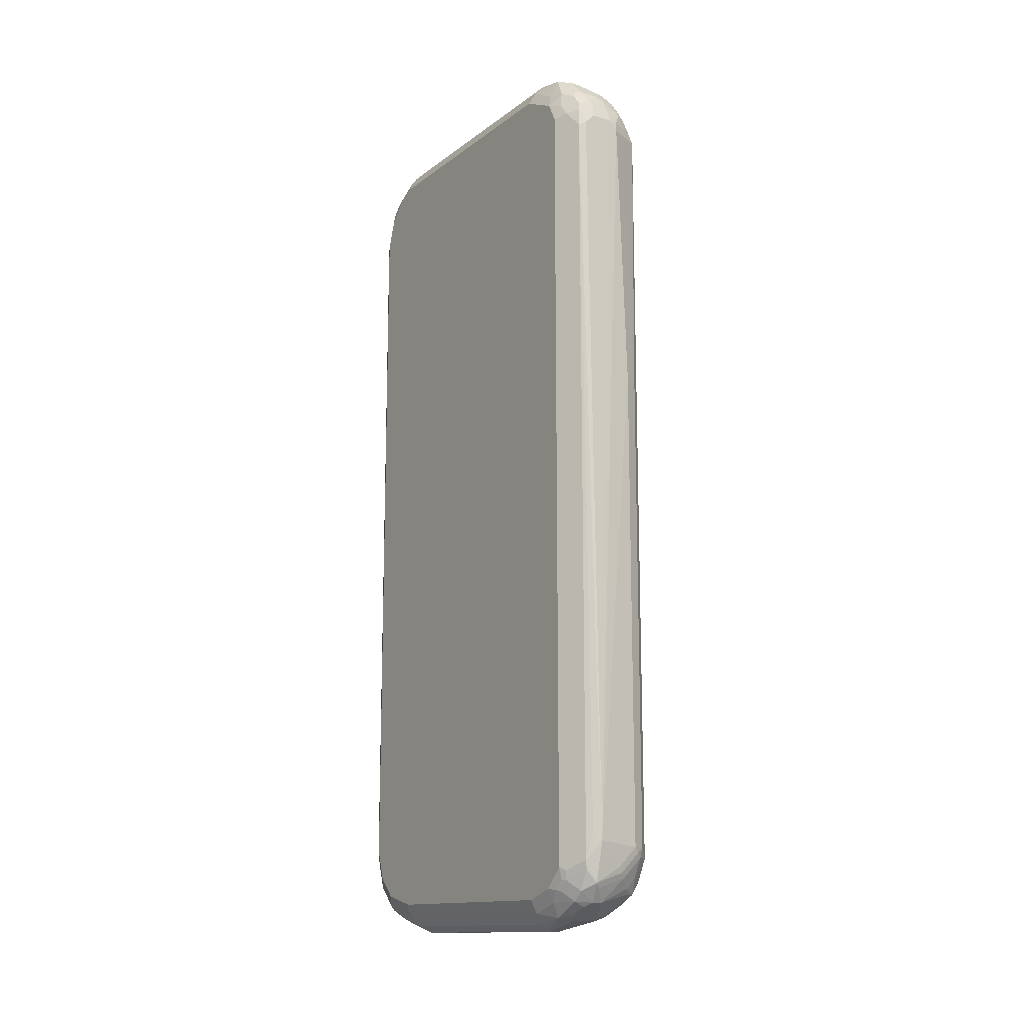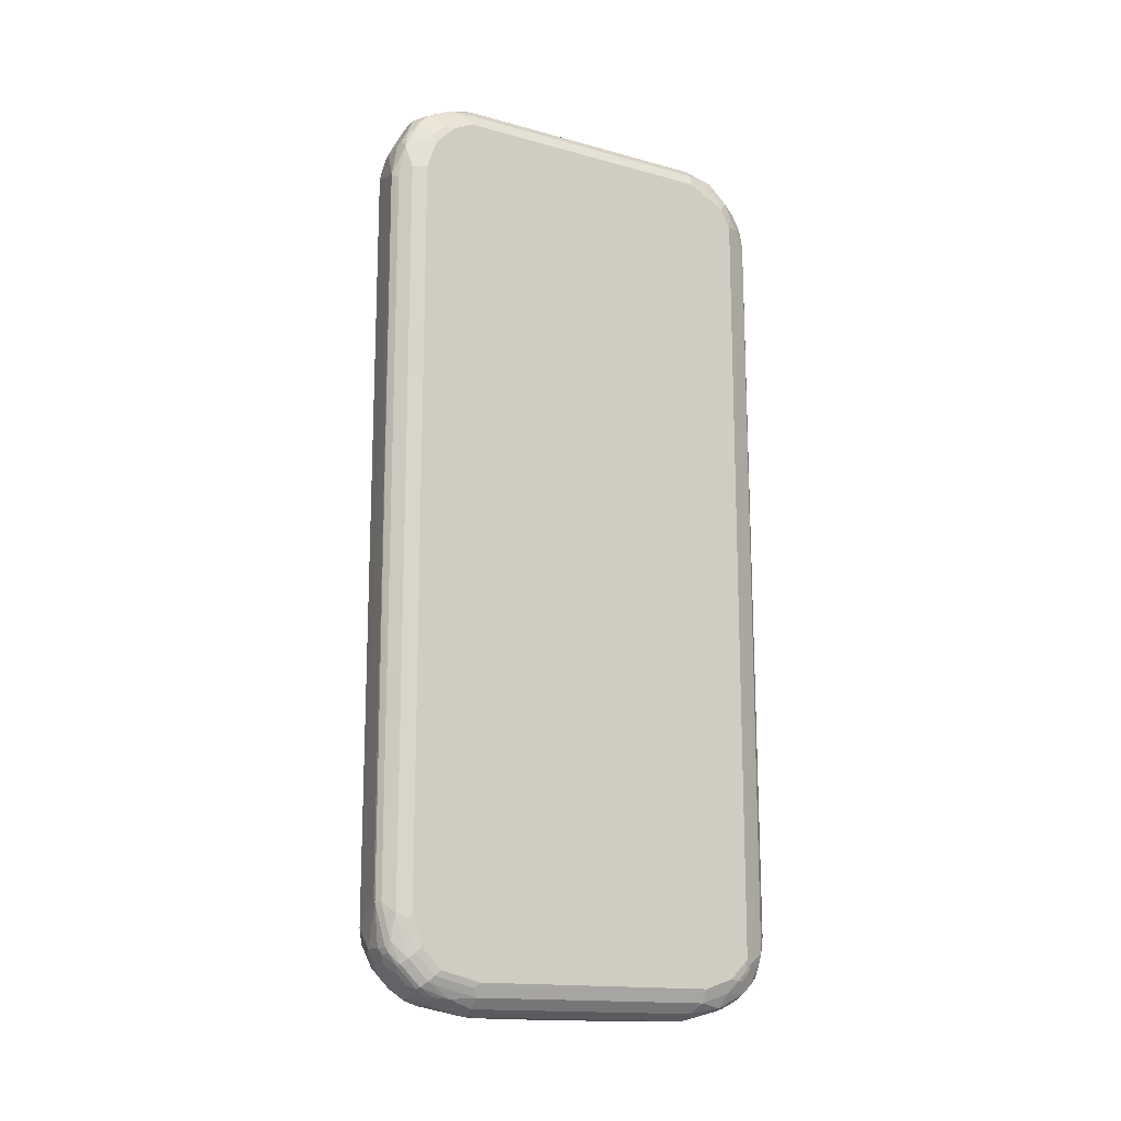
<metadata>
{"format":"obj","ext":"obj","renderer":"f3d","projection":"perspective","resolution":1024,"background":"white","views":[{"elev":-13.8,"azim":147.6,"up":"+Z"},{"elev":-15.2,"azim":59.7,"up":"+Z"}]}
</metadata>
<code>
v 0.07156 -0.4448 0.7464
v 0.08861 -0.4362 0.7361
v 0.09202 -0.4243 0.8077
v 0.07156 -0.4243 0.8281
v 0.06135 -0.4294 0.8178
v 0.02044 -0.4294 0.8178
v -0.02044 -0.4294 0.777
v -0.02044 -0.4294 -0.777
v 0.06815 -0.443 -0.7293
v 0.07497 -0.443 -0.7361
v 0.08861 -0.4362 -0.7361
v 0.1091 -0.4158 0.7565
v 0.1091 -0.3953 0.8178
v 0.09202 -0.4038 0.8486
v 0.08179 -0.4166 0.8383
v 0.04088 -0.409 0.8587
v 0.02044 -0.4158 0.8451
v 0.07156 -0.4038 0.869
v 0 -0.4243 0.8204
v -0.02044 -0.4243 0.8
v -0.03406 -0.4226 0.7838
v -0.0477 -0.4158 0.7701
v -0.0477 -0.4158 -0.7838
v -0.03067 -0.4192 -0.8077
v -0.01703 -0.426 -0.7941
v 0.003387 -0.426 -0.8145
v 0.02044 -0.4294 -0.8178
v 0.06135 -0.4294 -0.8178
v 0.08179 -0.4294 -0.7974
v 0.09541 -0.4226 -0.7974
v 0.1091 -0.4158 -0.7565
v 0.1227 -0.3885 0.7565
v 0.1227 -0.3681 0.8178
v 0.1176 -0.3706 0.8383
v 0.1125 -0.3732 0.8486
v 0.09202 -0.3936 0.869
v 0.04088 -0.3953 0.886
v 0 -0.3953 0.8655
v -0.03067 -0.3987 0.8434
v -0.01021 -0.4192 0.823
v 0.06135 -0.3953 0.886
v -0.03067 -0.4192 0.8026
v -0.05453 -0.4021 0.8042
v -0.06815 -0.3953 0.7906
v -0.06815 -0.3953 -0.8042
v -0.04429 -0.4124 -0.8009
v -0.05112 -0.3987 -0.8281
v -0.03067 -0.3987 -0.8486
v -0.01021 -0.4192 -0.8281
v 0.01362 -0.4158 -0.8451
v 0.06815 -0.4226 -0.8315
v 0.08434 -0.4243 -0.8178
v 0.09711 -0.4192 -0.8077
v 0.1099 -0.409 -0.777
v 0.1176 -0.3987 -0.7668
v 0.1227 -0.3885 -0.7565
v 0.1227 -0.3271 0.8587
v 0.1176 -0.3501 0.8587
v 0.1125 -0.3527 0.869
v 0.09202 -0.3732 0.8895
v 0.03067 -0.3782 0.8946
v 0 -0.3476 0.9073
v -0.02044 -0.3681 0.8869
v -0.03067 -0.3782 0.8742
v -0.05112 -0.3987 0.823
v 0.08179 -0.3706 0.8946
v 0.06135 -0.3408 0.9132
v -0.07156 -0.3782 0.823
v -0.07497 -0.3816 0.8042
v -0.08179 -0.3681 0.7974
v -0.08179 -0.3681 -0.7974
v -0.08861 -0.3544 -0.8042
v -0.09202 -0.3374 -0.8281
v -0.07156 -0.3782 -0.8281
v -0.07156 -0.3374 -0.869
v -0.003387 -0.4124 -0.8418
v -0.03067 -0.3578 -0.8895
v -0.006798 -0.3953 -0.8655
v 0.05453 -0.4158 -0.8451
v 0.08691 -0.4192 -0.8281
v 0.08861 -0.4021 -0.8519
v 0.09711 -0.3987 -0.8486
v 0.1099 -0.3885 -0.8383
v 0.1176 -0.3782 -0.8281
v 0.1227 -0.3681 -0.8178
v 0.1227 -0.2862 0.8792
v 0.1159 -0.2931 0.8928
v 0.1159 -0.3339 0.8723
v 0.1125 -0.3118 0.8895
v 0.09202 -0.3323 0.9099
v 0.01021 -0.3374 0.9151
v -0.04088 -0.3067 0.9073
v -0.05112 -0.3374 0.8843
v -0.07156 -0.3374 0.8639
v 0.08179 -0.3297 0.9151
v 0.06135 -0.3271 0.92
v -0.09202 -0.3374 0.823
v -0.09541 -0.3408 0.8042
v -0.09541 -0.3408 -0.7906
v -0.1022 -0.3271 -0.7974
v -0.09882 -0.3237 -0.8145
v -0.1022 -0.3067 -0.8178
v -0.08861 -0.3136 -0.8451
v -0.06815 -0.2931 -0.886
v -0.0477 -0.2931 -0.9064
v -0.03067 -0.3169 -0.9099
v -0.08861 -0.2522 -0.8655
v -0.01021 -0.3374 -0.9099
v -0.003387 -0.351 -0.9031
v -0.006798 -0.3749 -0.886
v 0.07497 -0.3953 -0.8655
v 0.08861 -0.3613 -0.8928
v 0.09711 -0.3578 -0.8895
v 0.1099 -0.3476 -0.8792
v 0.1176 -0.3374 -0.869
v 0.1227 -0.3271 -0.8587
v 0.1227 0.2658 0.8792
v 0.1091 -0.2794 0.9064
v 0.09541 -0.3136 0.9132
v 0.07497 -0.2726 0.9337
v 0.02044 -0.3271 0.92
v 0.04088 -0.2658 0.9407
v -0.03067 -0.2965 0.9151
v -0.0477 -0.2862 0.9064
v -0.06815 -0.3067 0.886
v -0.05112 -0.3169 0.8946
v -0.07667 -0.3271 0.8613
v 0.06135 -0.2658 0.9407
v -0.09711 -0.3271 0.8204
v -0.1022 -0.3271 0.7974
v -0.1227 0 0.4703
v -0.1227 0.02038 0.4497
v -0.1022 -0.2454 -0.8383
v -0.1227 0.0613 0.4293
v -0.07497 -0.1567 -0.8928
v -0.06815 -0.02725 -0.9064
v -0.02726 -0.109 -0.9269
v 0 -0.1022 -0.9407
v -0.02044 -0.2862 -0.92
v -0.01703 -0.3033 -0.9167
v 0.003387 -0.3237 -0.9167
v -0.08861 0.2385 -0.8655
v 0.02044 -0.3271 -0.92
v 0.01362 -0.3544 -0.9064
v 0.07497 -0.3749 -0.886
v 0.05453 -0.3544 -0.9064
v 0.06815 -0.3408 -0.9132
v 0.07922 -0.3476 -0.9048
v 0.08861 -0.3271 -0.9064
v 0.09711 -0.2965 -0.9099
v 0.1091 -0.3271 -0.886
v 0.1091 -0.2454 -0.9064
v 0.1176 -0.2556 -0.8895
v 0.1227 -0.2454 -0.8792
v 0.1125 0.3374 0.869
v 0.1125 0.2965 0.8895
v 0.1091 0.2726 0.9064
v 0.1227 0.3476 0.8383
v 0.08861 -0.259 0.9269
v 0 -0.184 0.9407
v -0.02044 -0.2862 0.92
v -0.01021 -0.1943 0.9355
v -0.02726 -0.184 0.9269
v -0.07156 -0.2146 0.8946
v -0.07497 -0.2044 0.8928
v -0.08861 -0.2658 0.8655
v -0.09711 -0.2862 0.8409
v 0.06135 0.2658 0.9407
v -0.1022 -0.2658 0.8383
v -0.1022 -0.3067 0.8178
v -0.1227 0.02038 0.7156
v -0.1227 0 0.6952
v -0.1022 0.2454 -0.8383
v -0.1227 0.2044 0.4293
v -0.06815 0.01358 -0.9064
v 0 0.1022 -0.9407
v 0.02044 -0.184 -0.9407
v 0.04088 -0.2249 -0.9407
v -0.09541 0.2522 -0.8519
v -0.07497 0.3136 -0.8723
v -0.06815 0.2999 -0.886
v -0.07497 0.1704 -0.8928
v 0.06135 -0.3271 -0.92
v 0.02726 -0.3408 -0.9132
v 0.06135 -0.2454 -0.9407
v 0.08434 -0.3067 -0.9151
v 0.07667 -0.3374 -0.9099
v 0.08861 -0.2454 -0.9269
v 0.1091 0.2658 -0.9064
v 0.1227 0.2658 -0.8792
v 0.09202 0.3374 0.9099
v 0.1056 0.3715 0.8622
v 0.08861 0.2726 0.9269
v 0.1227 0.3681 0.7974
v 0.1125 0.3782 0.8281
v 0 0.1022 0.9407
v -0.05112 -0.03065 0.9151
v -0.06815 -0.02038 0.9064
v -0.07667 0.1943 0.8895
v -0.09711 0.276 0.8486
v 0.04088 0.2658 0.9407
v 0.06135 0.3271 0.92
v -0.1022 0.2658 0.8383
v -0.1227 0.04084 0.7361
v -0.09541 0.3136 -0.8315
v -0.1022 0.3067 -0.8178
v -0.1227 0.2454 0.4497
v -0.0477 0.2794 -0.9064
v -0.02726 0.09535 -0.9269
v -0.01362 0.109 -0.9337
v -0.03406 0.2931 -0.9132
v -0.02044 0.2862 -0.92
v 0.02044 0.2044 -0.9407
v -0.07156 0.3323 -0.869
v -0.07497 0.3544 -0.8519
v -0.05112 0.3323 -0.8895
v -0.05453 0.3136 -0.8928
v 0.06135 0.2454 -0.9407
v 0.07156 0.2556 -0.9355
v 0.08861 0.2454 -0.9269
v 0.1091 0.3271 -0.886
v 0.09202 0.3169 -0.9151
v 0.1227 0.3271 -0.8587
v 0.0852 0.3715 0.8827
v 0.06815 0.3544 0.9064
v 0.0852 0.3919 0.8622
v 0.1056 0.3919 0.8213
v 0.09202 0.3987 0.8486
v 0.1022 0.409 0.777
v 0.1091 0.3953 0.8042
v 0.1227 0.3681 -0.8178
v 0.02044 0.2249 0.9407
v -0.02044 0.2862 0.92
v -0.0477 0.2862 0.9064
v -0.02726 0.1022 0.9269
v -0.06815 0.02038 0.9064
v -0.07497 0.184 0.8928
v -0.06815 0.2862 0.886
v -0.08861 0.2658 0.8655
v -0.08945 0.2862 0.8587
v -0.07667 0.3169 0.869
v -0.09711 0.3169 0.8281
v 0.04088 0.3271 0.92
v 0 0.3067 0.92
v -0.02299 0.3067 0.9151
v 0.05453 0.3408 0.9132
v -0.1022 0.3067 0.8178
v -0.1227 0.2249 0.7361
v -0.09711 0.3297 -0.8178
v -0.09202 0.3323 -0.8281
v -0.1022 0.3271 -0.7974
v -0.1227 0.2658 0.4908
v -0.02044 0.3093 -0.9151
v -0.03067 0.3118 -0.9099
v 0.02044 0.3271 -0.92
v 0.04088 0.2454 -0.9407
v -0.05112 0.3732 -0.869
v -0.07667 0.3706 -0.8178
v -0.07156 0.3629 -0.8486
v 0.06135 0.3271 -0.92
v 0.07156 0.3374 -0.9151
v 0.09202 0.3578 -0.8946
v 0.09202 0.3782 -0.8843
v 0.1125 0.3578 -0.8639
v 0.1176 0.3476 -0.8613
v 0.08179 0.3476 -0.9073
v 0.06815 0.3953 0.8655
v 0.0477 0.3544 0.9064
v 0.07156 0.4192 0.8281
v 0.09202 0.4192 0.8077
v 0.08861 0.4158 0.8246
v 0.09541 0.4226 0.7701
v 0.1022 0.409 -0.7974
v 0.1176 0.3681 -0.8409
v 0.1159 0.3816 -0.8246
v -0.02556 0.3169 0.9099
v -0.06644 0.3374 0.869
v -0.08945 0.3271 0.8383
v -0.09711 0.3374 0.8077
v 0.03406 0.3408 0.9132
v -0.006798 0.3203 0.9132
v -0.1022 0.3271 0.7974
v -0.1227 0.2658 0.6952
v -0.09541 0.3408 -0.7974
v -0.01021 0.3323 -0.9099
v 0 0.3297 -0.9151
v -0.03067 0.3527 -0.8895
v 0.02044 0.3408 -0.9132
v -0.03067 0.3834 -0.869
v 0.04088 0.3953 -0.886
v 0 0.3749 -0.886
v -0.06815 0.3749 -0.8383
v -0.06815 0.3953 -0.7974
v -0.05112 0.4038 -0.8077
v -0.04088 0.4166 -0.7974
v -0.04088 0.3962 -0.8383
v -0.02044 0.3962 -0.8587
v -0.08179 0.3681 -0.7974
v 0.07156 0.3782 -0.8946
v 0.06135 0.3953 -0.886
v 0.09202 0.3987 -0.8639
v 0.1125 0.3782 -0.8434
v 0.02726 0.3953 0.8655
v 0.06389 0.414 0.8383
v 0.006798 0.3749 0.886
v 0.07838 0.426 0.7941
v 0.06135 0.4294 0.7974
v 0.05878 0.4243 0.8178
v 0.05623 0.4192 0.8281
v 0.08179 0.4294 0.777
v 0.09541 0.4226 -0.8042
v 0.0852 0.4328 -0.7532
v 0.07156 0.4448 -0.7668
v 0.09202 0.4192 -0.823
v -0.006798 0.3613 0.8928
v -0.02556 0.3578 0.8895
v -0.02556 0.3782 0.869
v -0.046 0.3782 0.8486
v -0.06644 0.3578 0.8486
v -0.08945 0.3476 0.8178
v -0.07667 0.3782 0.7873
v -0.06815 0.3953 0.777
v -0.08179 0.3681 0.777
v 0.02044 0.3544 -0.9064
v 0 0.4166 -0.8383
v 0.03067 0.4038 -0.869
v 0.06135 0.4166 -0.8587
v -0.0477 0.4158 -0.777
v -0.03067 0.4243 -0.7873
v 0.07156 0.4243 -0.8486
v 0.01362 0.4021 0.8519
v -0.006798 0.3816 0.8723
v 0.02044 0.4294 0.7974
v 0.01362 0.4226 0.811
v 0.02044 0.4294 -0.8178
v -0.02044 0.4294 -0.777
v -0.02044 0.4294 0.2044
v 0 0.4294 0.777
v -0.005092 0.3987 0.8486
v -0.02726 0.4021 0.8315
v -0.03577 0.3987 0.8281
v -0.0477 0.3953 0.8178
v -0.06815 0.3749 0.8178
v -0.07667 0.3578 0.8281
v -0.04345 0.4038 0.7974
v -0.04088 0.409 0.777
v -0.0477 0.4158 0.2044
v 0.01021 0.4243 -0.8281
v -0.002546 0.4243 0.7974
v -0.005092 0.4192 0.8077
v -0.02726 0.4158 0.777
f 1 2 3
f 206 251 249
f 206 207 251
f 207 252 251
f 208 217 211
f 208 211 210
f 208 210 209
f 211 253 212
f 211 217 254
f 211 254 253
f 212 253 255
f 212 255 256
f 212 256 213
f 214 257 216
f 214 215 257
f 215 250 249
f 215 249 258
f 215 258 259
f 205 250 215
f 205 249 250
f 205 206 249
f 203 247 248
f 197 236 198
f 198 236 199
f 199 236 237
f 199 237 238
f 199 238 239
f 199 239 200
f 200 239 240
f 200 240 241
f 215 259 257
f 200 241 242
f 201 243 244
f 201 244 245
f 201 245 233
f 201 233 232
f 202 225 246
f 202 246 280
f 202 280 243
f 203 242 247
f 200 242 203
f 216 257 287
f 216 287 254
f 216 254 217
f 226 228 269
f 226 269 267
f 227 230 270
f 228 271 269
f 228 270 271
f 229 272 230
f 229 273 311
f 229 311 272
f 225 280 246
f 230 272 270
f 231 275 311
f 231 311 273
f 233 245 234
f 234 276 277
f 234 277 241
f 234 241 238
f 234 238 237
f 234 237 236
f 231 274 275
f 196 236 197
f 225 268 280
f 225 303 305
f 218 256 255
f 218 255 260
f 218 260 261
f 218 261 222
f 218 222 219
f 219 222 220
f 221 222 262
f 221 262 263
f 225 305 268
f 221 263 264
f 221 265 223
f 222 261 266
f 222 266 262
f 223 265 274
f 223 274 231
f 224 226 267
f 224 267 225
f 225 267 303
f 221 264 265
f 234 236 235
f 196 235 236
f 196 233 234
f 160 196 197
f 160 197 162
f 162 197 163
f 163 197 198
f 163 198 165
f 163 165 164
f 165 198 199
f 165 199 166
f 166 200 169
f 166 169 167
f 166 199 200
f 168 193 191
f 168 191 202
f 168 202 243
f 168 243 201
f 169 200 203
f 169 203 248
f 158 195 192
f 158 194 195
f 157 191 193
f 156 191 157
f 144 147 146
f 147 186 187
f 147 187 148
f 147 183 186
f 148 187 149
f 149 187 186
f 149 186 150
f 150 152 151
f 169 248 204
f 150 186 188
f 152 188 220
f 152 220 189
f 152 189 153
f 153 190 154
f 153 189 190
f 155 191 156
f 155 158 192
f 155 192 191
f 150 188 152
f 169 204 170
f 173 205 179
f 173 174 206
f 189 221 223
f 189 223 190
f 189 220 222
f 189 222 221
f 191 224 225
f 191 225 202
f 191 192 226
f 191 226 224
f 188 219 220
f 192 195 227
f 192 270 228
f 192 228 226
f 194 229 230
f 194 230 195
f 194 231 273
f 194 273 229
f 195 230 227
f 196 232 233
f 192 227 270
f 196 234 235
f 185 188 186
f 185 218 219
f 173 206 205
f 174 207 206
f 175 182 208
f 175 208 209
f 175 209 176
f 176 209 210
f 176 210 211
f 176 211 212
f 185 219 188
f 176 212 213
f 180 214 181
f 180 205 215
f 180 215 214
f 181 214 216
f 181 216 217
f 181 217 208
f 181 208 182
f 183 185 186
f 179 205 180
f 234 245 276
f 238 241 239
f 239 241 240
f 303 331 305
f 304 309 331
f 305 331 332
f 305 332 317
f 305 317 316
f 305 316 315
f 306 310 307
f 307 310 313
f 307 313 333
f 307 333 308
f 308 333 334
f 308 334 309
f 309 334 331
f 311 314 330
f 311 330 313
f 311 313 312
f 313 330 335
f 303 304 331
f 301 314 302
f 301 330 314
f 300 330 301
f 290 324 291
f 290 297 325
f 290 325 326
f 290 326 327
f 290 327 300
f 290 300 299
f 293 328 295
f 293 295 294
f 313 335 336
f 293 298 323
f 293 322 347
f 293 347 328
f 295 328 329
f 295 329 348
f 295 348 325
f 295 325 297
f 295 297 296
f 300 327 330
f 293 323 322
f 313 336 337
f 313 337 338
f 313 338 333
f 329 335 348
f 329 347 337
f 329 337 336
f 330 348 335
f 331 334 340
f 331 340 339
f 333 338 349
f 333 349 334
f 329 336 335
f 334 349 350
f 337 347 351
f 337 351 338
f 338 351 349
f 340 350 349
f 340 349 345
f 340 345 341
f 341 345 342
f 345 349 346
f 334 350 340
f 289 297 290
f 328 347 329
f 325 330 327
f 317 332 331
f 317 331 339
f 317 339 340
f 317 340 341
f 317 341 318
f 318 341 342
f 318 342 343
f 318 343 319
f 325 327 326
f 319 343 344
f 320 344 343
f 320 343 322
f 320 322 321
f 322 343 342
f 322 342 345
f 322 345 346
f 322 346 347
f 325 348 330
f 319 344 320
f 288 290 299
f 288 324 290
f 286 324 288
f 255 286 288
f 255 288 261
f 255 261 260
f 257 289 290
f 257 290 291
f 257 291 324
f 257 324 287
f 257 259 292
f 254 287 285
f 257 292 293
f 257 294 295
f 257 295 296
f 257 296 297
f 257 297 289
f 258 284 298
f 258 298 293
f 258 293 292
f 258 292 259
f 257 293 294
f 261 288 299
f 253 286 255
f 253 254 285
f 241 277 278
f 241 278 242
f 242 278 320
f 242 320 279
f 242 279 282
f 242 282 247
f 243 280 244
f 244 280 281
f 253 285 286
f 244 281 245
f 247 282 283
f 247 283 248
f 249 251 284
f 249 284 258
f 251 252 283
f 251 283 282
f 251 282 279
f 251 279 284
f 245 281 276
f 144 184 147
f 261 299 266
f 263 266 299
f 275 314 311
f 276 315 316
f 276 316 277
f 276 281 315
f 277 316 317
f 277 317 318
f 277 318 319
f 277 319 320
f 275 302 314
f 277 320 278
f 279 321 322
f 279 322 323
f 279 323 298
f 279 298 284
f 280 305 315
f 280 315 281
f 285 287 324
f 285 324 286
f 279 320 321
f 262 266 263
f 274 302 275
f 272 312 313
f 263 299 300
f 263 300 301
f 263 301 302
f 263 302 264
f 264 302 274
f 264 274 265
f 267 269 304
f 267 304 303
f 272 313 310
f 268 305 280
f 269 270 306
f 269 306 307
f 269 307 308
f 269 308 309
f 269 309 304
f 270 272 310
f 270 310 306
f 272 311 312
f 269 271 270
f 143 185 183
f 143 178 185
f 143 184 144
f 39 65 42
f 39 42 40
f 39 64 65
f 41 60 66
f 41 66 67
f 41 67 61
f 42 65 43
f 43 65 44
f 44 65 68
f 44 68 69
f 44 69 70
f 44 70 71
f 44 71 45
f 45 71 72
f 45 72 73
f 45 73 74
f 45 74 47
f 38 64 39
f 37 64 38
f 37 63 64
f 37 62 63
f 32 154 190
f 32 190 223
f 32 223 231
f 32 231 194
f 32 194 158
f 32 158 117
f 32 117 86
f 32 86 57
f 45 47 46
f 32 57 33
f 33 58 34
f 34 58 59
f 34 59 35
f 35 59 60
f 35 60 36
f 36 60 41
f 37 41 61
f 37 61 62
f 33 57 58
f 47 74 75
f 47 75 48
f 48 76 49
f 55 85 56
f 57 86 87
f 57 87 88
f 57 88 58
f 58 88 59
f 59 88 87
f 59 87 89
f 59 89 90
f 55 84 85
f 59 90 60
f 60 95 66
f 61 67 91
f 61 91 62
f 62 92 63
f 62 91 123
f 62 123 92
f 63 93 64
f 63 92 93
f 60 90 95
f 32 116 154
f 54 84 55
f 53 83 54
f 48 75 77
f 48 77 110
f 48 110 78
f 48 78 76
f 49 76 50
f 50 76 78
f 50 78 110
f 50 110 144
f 54 83 84
f 50 144 146
f 50 145 111
f 50 111 79
f 51 80 52
f 51 79 81
f 51 81 80
f 52 80 53
f 53 80 82
f 53 82 83
f 50 146 145
f 32 85 116
f 32 56 85
f 31 55 56
f 6 19 20
f 6 20 7
f 7 20 21
f 7 21 22
f 7 22 23
f 7 23 8
f 8 23 24
f 8 24 25
f 6 17 19
f 8 25 26
f 8 27 9
f 9 27 10
f 10 27 28
f 10 28 29
f 10 29 11
f 11 29 30
f 11 30 31
f 12 32 33
f 8 26 27
f 12 33 13
f 4 18 16
f 4 6 5
f 1 3 4
f 1 4 5
f 1 5 6
f 1 6 7
f 1 7 8
f 1 8 9
f 1 9 10
f 1 10 11
f 4 15 18
f 1 11 2
f 2 11 31
f 2 31 12
f 3 13 14
f 3 14 15
f 3 15 4
f 3 12 13
f 4 16 17
f 4 17 6
f 2 12 3
f 64 93 94
f 12 31 56
f 13 33 34
f 23 46 24
f 24 26 25
f 24 46 47
f 24 47 48
f 24 48 49
f 24 49 26
f 26 49 27
f 27 49 50
f 23 45 46
f 27 50 79
f 27 51 28
f 28 51 52
f 28 52 29
f 29 52 30
f 30 52 53
f 30 53 31
f 31 53 54
f 31 54 55
f 27 79 51
f 12 56 32
f 22 45 23
f 22 43 44
f 13 34 35
f 13 35 36
f 13 36 14
f 14 36 15
f 15 36 18
f 16 18 37
f 16 37 17
f 17 38 39
f 22 44 45
f 17 39 40
f 17 37 38
f 18 36 41
f 18 41 37
f 19 40 42
f 19 42 20
f 20 42 21
f 21 42 43
f 21 43 22
f 17 40 19
f 346 349 351
f 64 94 68
f 66 95 67
f 118 193 159
f 118 159 119
f 119 159 120
f 120 159 128
f 122 128 168
f 122 168 201
f 122 201 232
f 122 232 196
f 122 196 160
f 122 160 161
f 122 161 123
f 123 161 160
f 123 160 162
f 123 162 163
f 123 163 124
f 124 164 125
f 124 163 164
f 118 157 193
f 117 158 155
f 117 156 157
f 117 155 156
f 108 141 143
f 108 143 144
f 108 144 109
f 109 144 110
f 111 145 112
f 112 145 146
f 112 146 147
f 112 147 148
f 125 164 165
f 112 148 113
f 113 149 150
f 113 150 114
f 114 150 151
f 114 151 115
f 115 151 152
f 115 152 153
f 115 153 154
f 115 154 116
f 113 148 149
f 125 165 166
f 125 166 127
f 127 166 167
f 136 138 137
f 138 176 213
f 138 213 256
f 138 256 218
f 138 218 185
f 138 185 178
f 138 178 177
f 138 177 139
f 136 176 138
f 139 177 178
f 139 143 141
f 139 141 140
f 142 173 179
f 142 179 180
f 142 180 181
f 142 181 182
f 143 183 147
f 143 147 184
f 139 178 143
f 107 136 135
f 136 175 176
f 133 134 174
f 127 167 129
f 128 159 193
f 128 193 168
f 129 167 169
f 129 169 170
f 129 170 130
f 130 170 204
f 130 204 171
f 133 174 173
f 130 171 172
f 131 171 204
f 131 204 248
f 131 248 283
f 131 283 252
f 131 252 207
f 131 207 174
f 131 174 134
f 131 134 132
f 131 172 171
f 107 175 136
f 107 182 175
f 107 142 182
f 77 108 109
f 77 109 110
f 79 111 81
f 80 81 82
f 81 111 112
f 81 112 82
f 82 112 113
f 82 113 114
f 77 106 108
f 82 114 83
f 83 115 84
f 84 115 85
f 85 115 116
f 86 117 157
f 86 157 118
f 86 118 87
f 87 118 119
f 87 119 90
f 83 114 115
f 87 90 89
f 75 107 104
f 75 106 77
f 67 95 96
f 67 96 91
f 68 94 97
f 68 97 69
f 69 98 70
f 69 97 98
f 70 98 99
f 70 99 71
f 75 103 107
f 71 99 100
f 72 100 73
f 73 100 101
f 73 101 102
f 73 102 103
f 73 103 75
f 73 75 74
f 75 104 105
f 75 105 106
f 71 100 72
f 64 68 65
f 90 119 120
f 91 96 121
f 100 131 132
f 100 132 102
f 102 133 103
f 102 132 134
f 102 134 133
f 103 133 107
f 104 135 105
f 104 107 135
f 100 172 131
f 105 135 136
f 105 137 138
f 105 138 139
f 105 139 106
f 106 139 140
f 106 140 141
f 106 141 108
f 107 133 173
f 107 173 142
f 105 136 137
f 90 120 95
f 100 130 172
f 98 100 99
f 91 121 122
f 91 122 123
f 92 124 125
f 92 125 126
f 92 126 93
f 92 123 124
f 93 126 125
f 93 125 94
f 100 102 101
f 94 127 97
f 95 120 128
f 95 128 96
f 96 128 122
f 96 122 121
f 97 127 129
f 97 129 98
f 98 129 130
f 98 130 100
f 94 125 127
f 346 351 347

</code>
